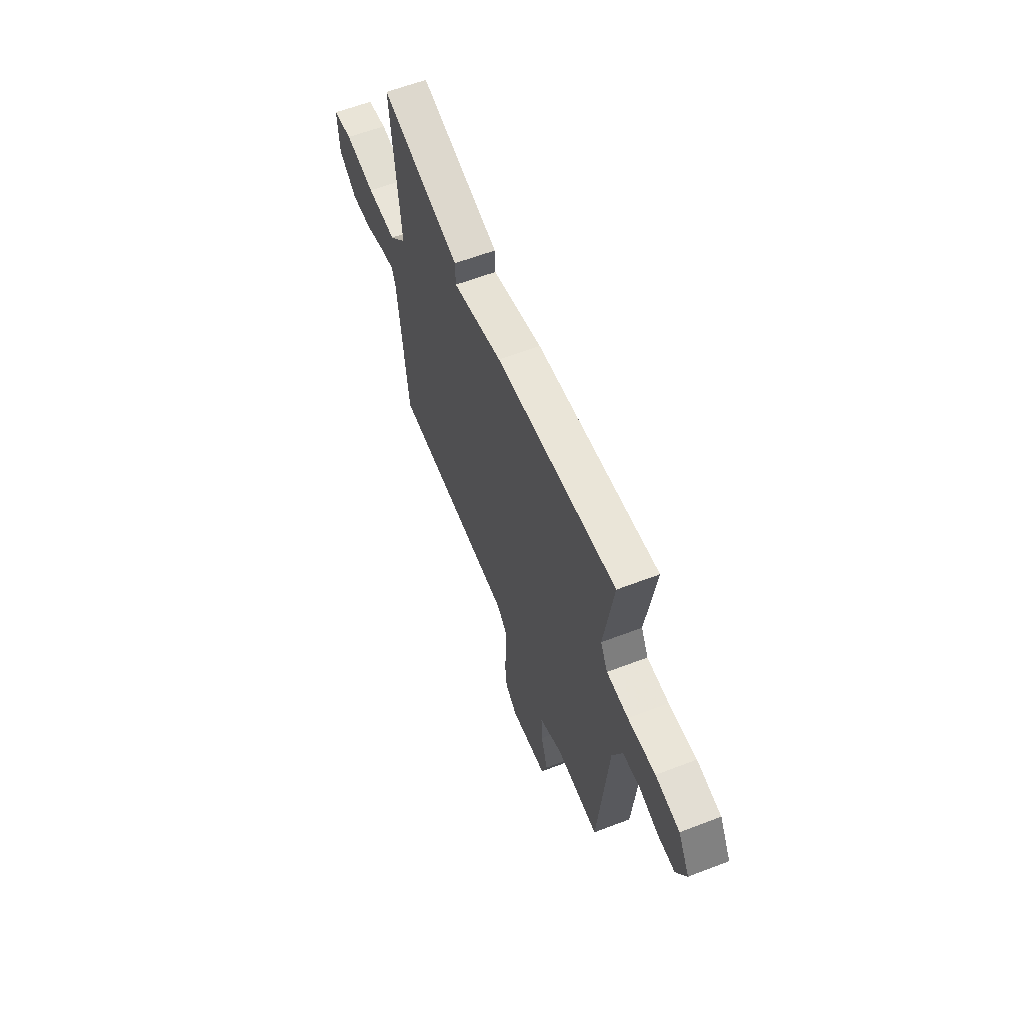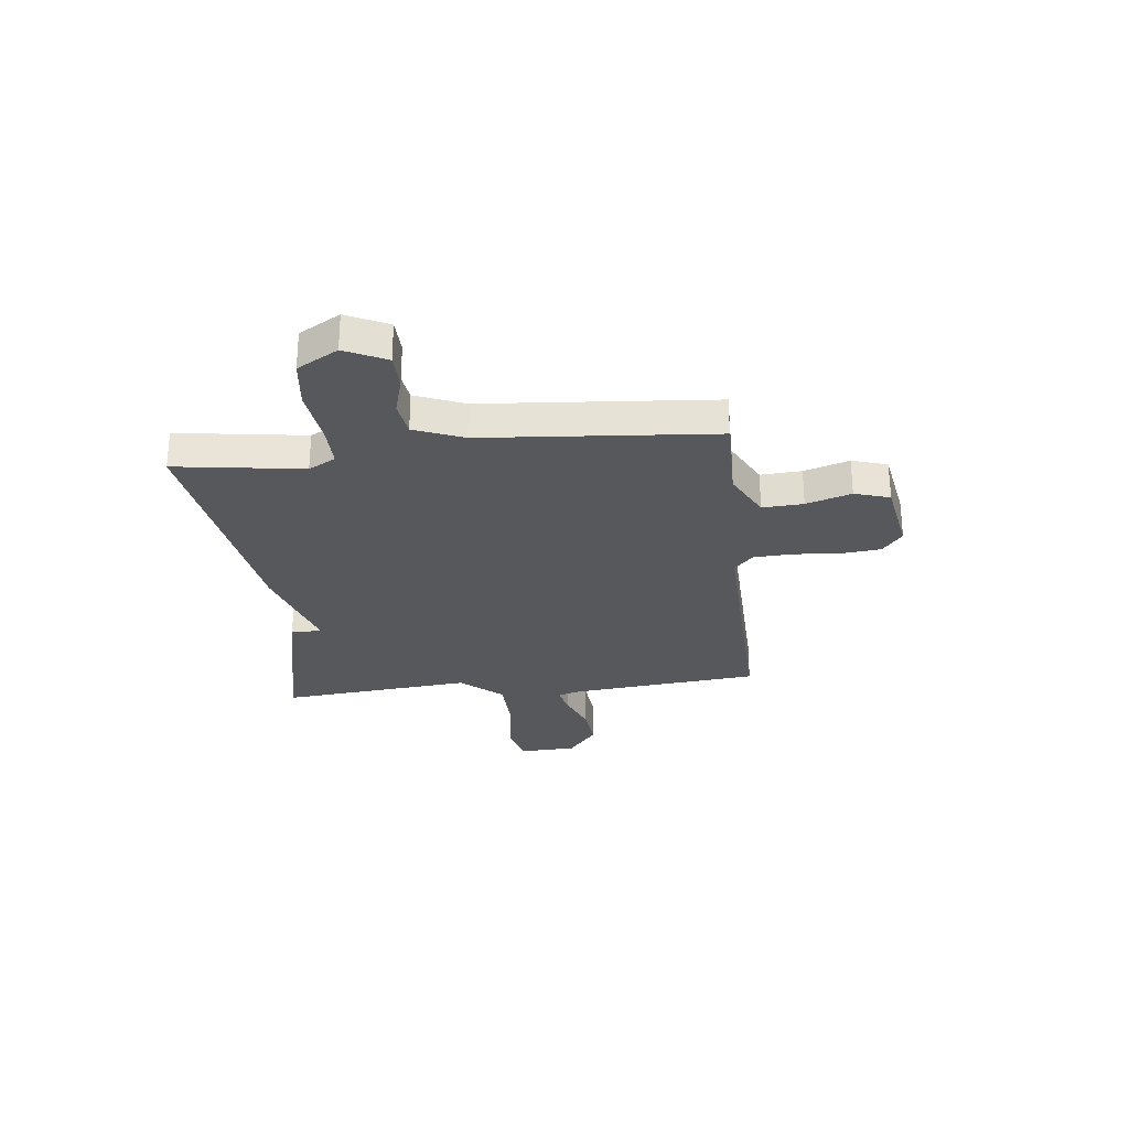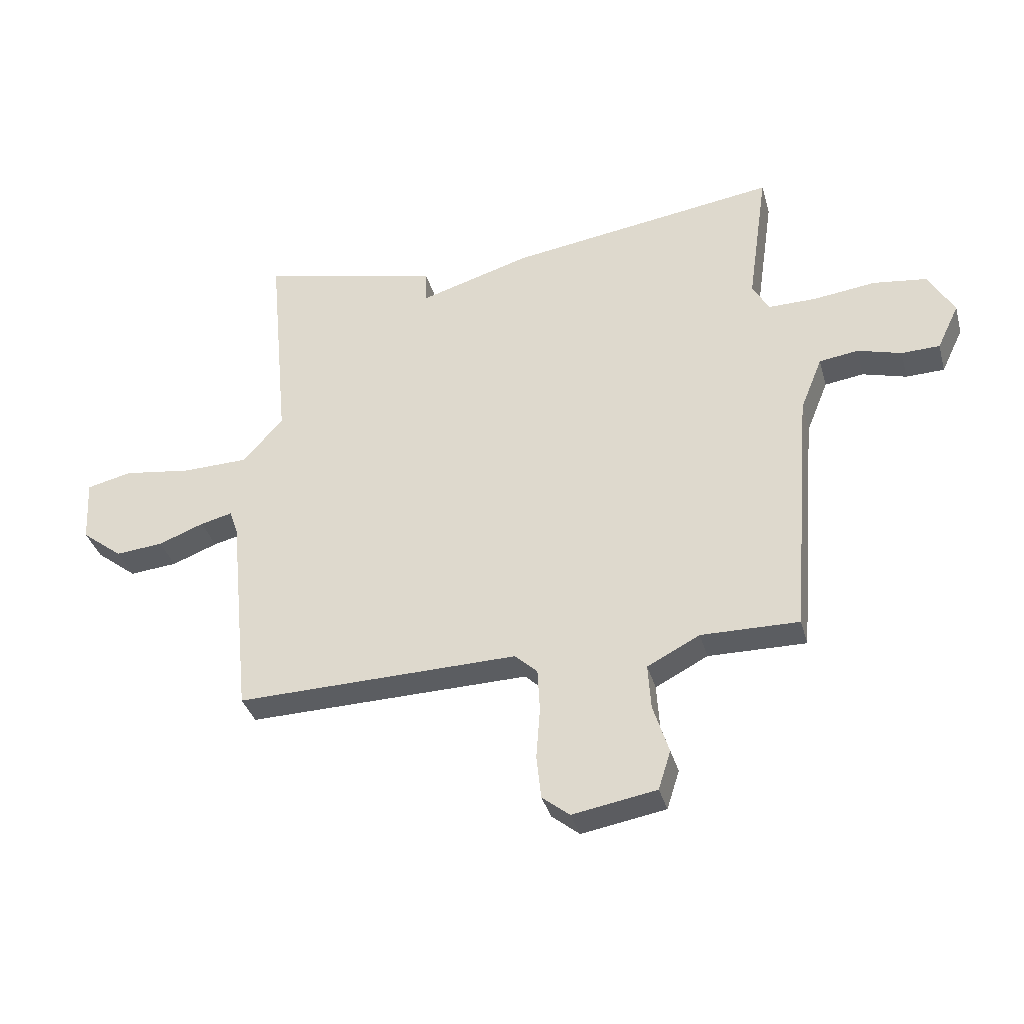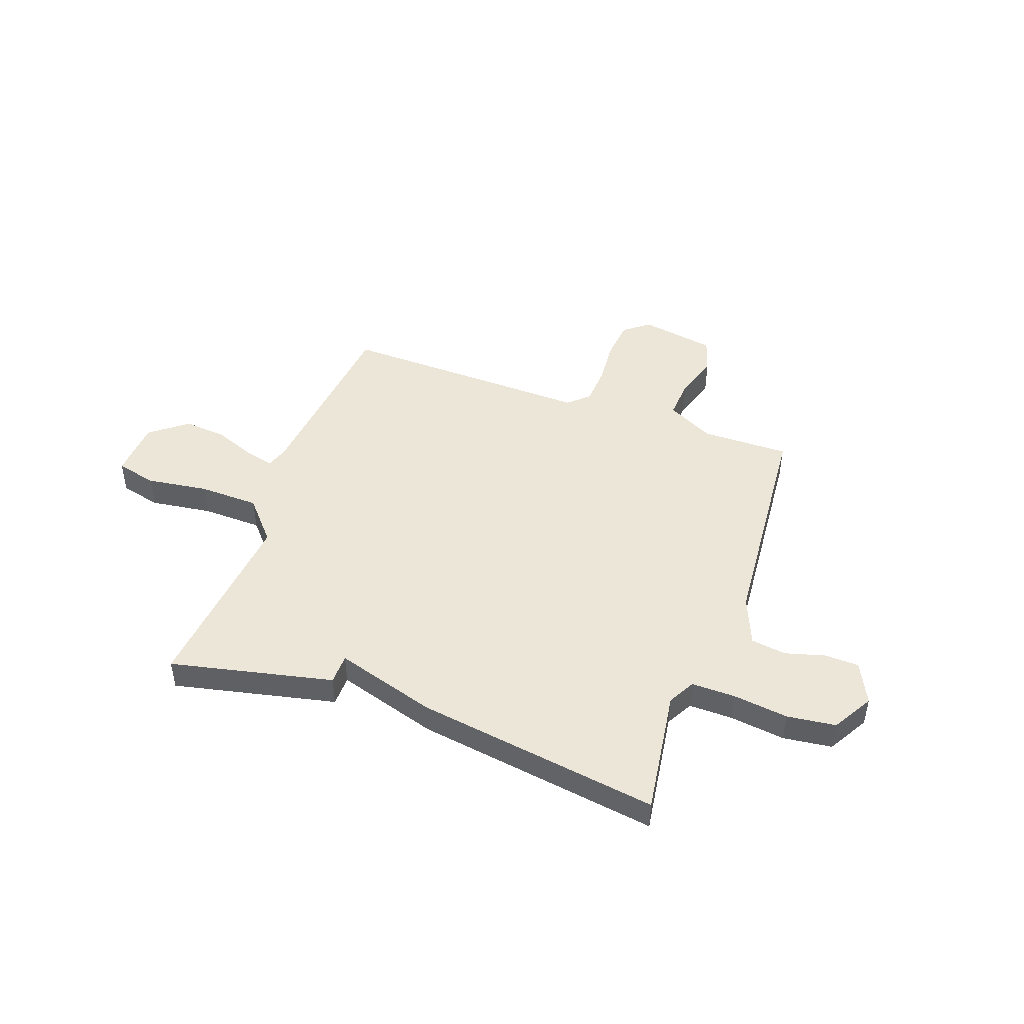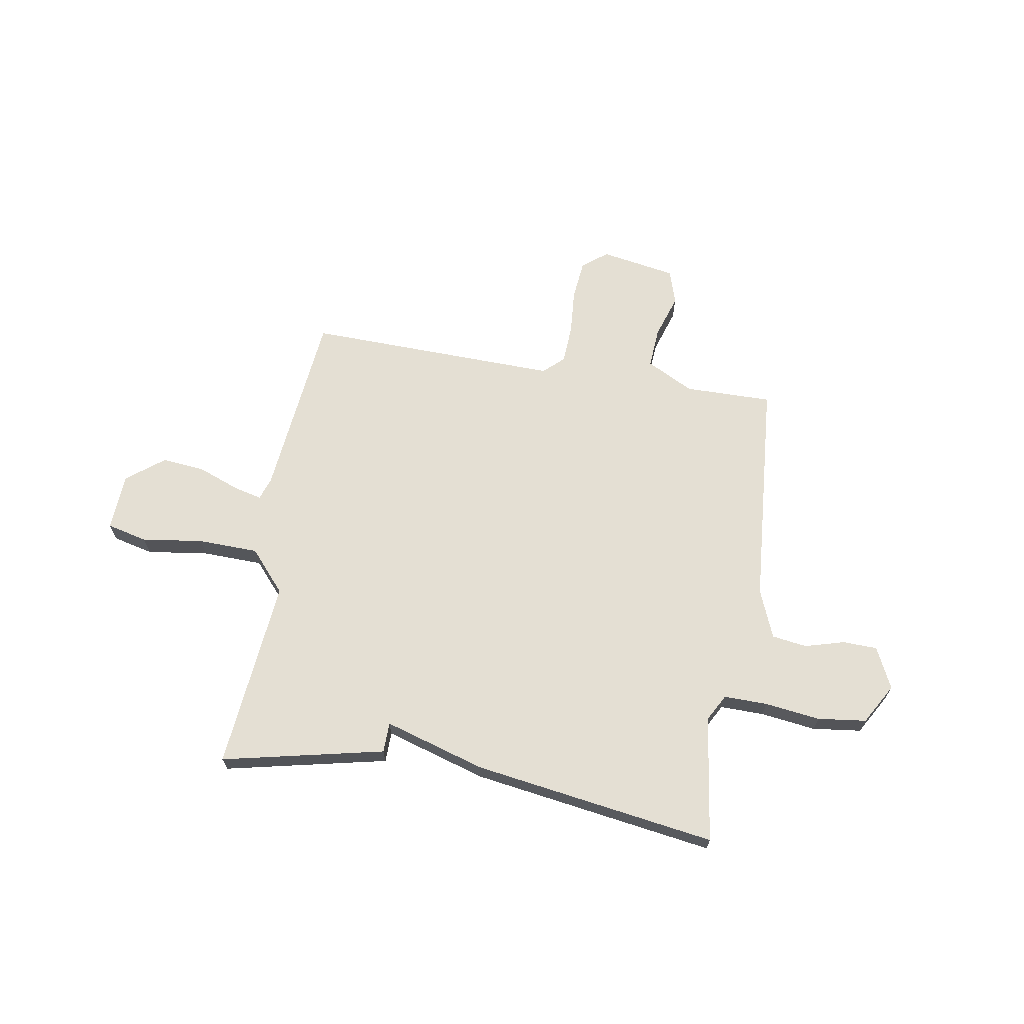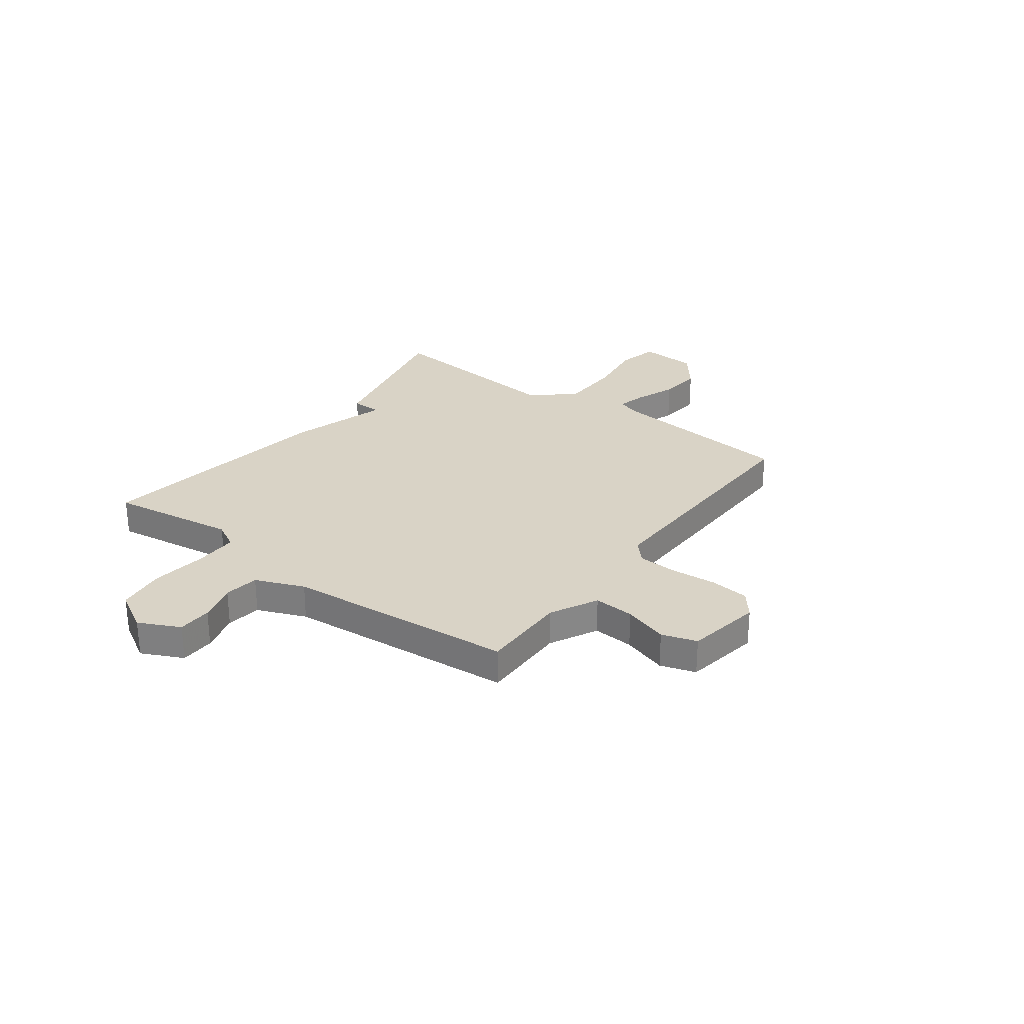
<metadata>
{"format":"obj","ext":"obj","renderer":"f3d","projection":"perspective","resolution":1024,"background":"white","views":[{"elev":61.2,"azim":68.7,"up":"+Z"},{"elev":-28.0,"azim":96.4,"up":"+Y"},{"elev":-35.5,"azim":15.0,"up":"+Z"},{"elev":46.5,"azim":19.8,"up":"+Y"},{"elev":66.6,"azim":9.6,"up":"+Y"},{"elev":28.3,"azim":126.5,"up":"+Y"}]}
</metadata>
<code>
v 0.5 0.07 -0.5
v 0.327 0.07 -0.498
v 0.234 0.07 -0.546
v 0.239 0.07 -0.626
v 0.267 0.07 -0.714
v 0.245 0.07 -0.783
v 0.096 0.07 -0.809
v 0.047 0.07 -0.77
v 0.039 0.07 -0.692
v 0.046 0.07 -0.602
v 0.042 0.07 -0.525
v 0.002 0.07 -0.488
v -0.5 0.07 -0.5
v -0.538 0.07 -0.126
v -0.553 0.07 -0.082
v -0.61 0.07 -0.096
v -0.691 0.07 -0.127
v -0.776 0.07 -0.135
v -0.849 0.07 -0.078
v -0.855 0.07 0.036
v -0.775 0.07 0.055
v -0.654 0.07 0.038
v -0.535 0.07 0.041
v -0.464 0.07 0.122
v -0.5 0.07 0.5
v -0.18 0.07 0.429
v -0.179 0.07 0.369
v 0.02 0.07 0.429
v 0.5 0.07 0.5
v 0.464 0.07 0.25
v 0.493 0.07 0.197
v 0.579 0.07 0.198
v 0.688 0.07 0.212
v 0.784 0.07 0.2
v 0.83 0.07 0.12
v 0.791 0.07 0.039
v 0.723 0.07 0.037
v 0.645 0.07 0.059
v 0.576 0.07 0.049
v 0.537 0.07 -0.047
v 0.5 0 -0.5
v 0.327 0 -0.498
v 0.234 0 -0.546
v 0.239 0 -0.626
v 0.267 0 -0.714
v 0.245 0 -0.783
v 0.096 0 -0.809
v 0.047 0 -0.77
v 0.039 0 -0.692
v 0.046 0 -0.602
v 0.042 0 -0.525
v 0.002 0 -0.488
v -0.5 0 -0.5
v -0.538 0 -0.126
v -0.553 0 -0.082
v -0.61 0 -0.096
v -0.691 0 -0.127
v -0.776 0 -0.135
v -0.849 0 -0.078
v -0.855 0 0.036
v -0.775 0 0.055
v -0.654 0 0.038
v -0.535 0 0.041
v -0.464 0 0.122
v -0.5 0 0.5
v -0.18 0 0.429
v -0.179 0 0.369
v 0.02 0 0.429
v 0.5 0 0.5
v 0.464 0 0.25
v 0.493 0 0.197
v 0.579 0 0.198
v 0.688 0 0.212
v 0.784 0 0.2
v 0.83 0 0.12
v 0.791 0 0.039
v 0.723 0 0.037
v 0.645 0 0.059
v 0.576 0 0.049
v 0.537 0 -0.047
f 36 37 38
f 35 36 38
f 34 35 38
f 33 34 38
f 32 33 38
f 31 32 38 39
f 27 28 29 30
f 27 30 31
f 24 25 26 27
f 31 39 40
f 27 31 40
f 24 27 40
f 23 24 40
f 20 21 22
f 19 20 22
f 18 19 22
f 17 18 22
f 16 17 22
f 15 16 22 23
f 12 13 14
f 40 1 2
f 23 40 2
f 15 23 2
f 14 15 2
f 12 14 2
f 8 9 10
f 7 8 10
f 6 7 10
f 5 6 10
f 4 5 10
f 3 4 10 11
f 2 3 11 12
f 78 77 76
f 78 76 75
f 78 75 74
f 78 74 73
f 78 73 72
f 79 78 72 71
f 70 69 68 67
f 71 70 67
f 67 66 65 64
f 80 79 71
f 80 71 67
f 80 67 64
f 80 64 63
f 62 61 60
f 62 60 59
f 62 59 58
f 62 58 57
f 62 57 56
f 63 62 56 55
f 54 53 52
f 42 41 80
f 42 80 63
f 42 63 55
f 42 55 54
f 42 54 52
f 50 49 48
f 50 48 47
f 50 47 46
f 50 46 45
f 50 45 44
f 51 50 44 43
f 52 51 43 42
f 1 41 42 2
f 2 42 43 3
f 3 43 44 4
f 4 44 45 5
f 5 45 46 6
f 6 46 47 7
f 7 47 48 8
f 8 48 49 9
f 9 49 50 10
f 10 50 51 11
f 11 51 52 12
f 12 52 53 13
f 13 53 54 14
f 14 54 55 15
f 15 55 56 16
f 16 56 57 17
f 17 57 58 18
f 18 58 59 19
f 19 59 60 20
f 20 60 61 21
f 21 61 62 22
f 22 62 63 23
f 23 63 64 24
f 24 64 65 25
f 25 65 66 26
f 26 66 67 27
f 27 67 68 28
f 28 68 69 29
f 29 69 70 30
f 30 70 71 31
f 31 71 72 32
f 32 72 73 33
f 33 73 74 34
f 34 74 75 35
f 35 75 76 36
f 36 76 77 37
f 37 77 78 38
f 38 78 79 39
f 39 79 80 40
f 40 80 41 1

</code>
